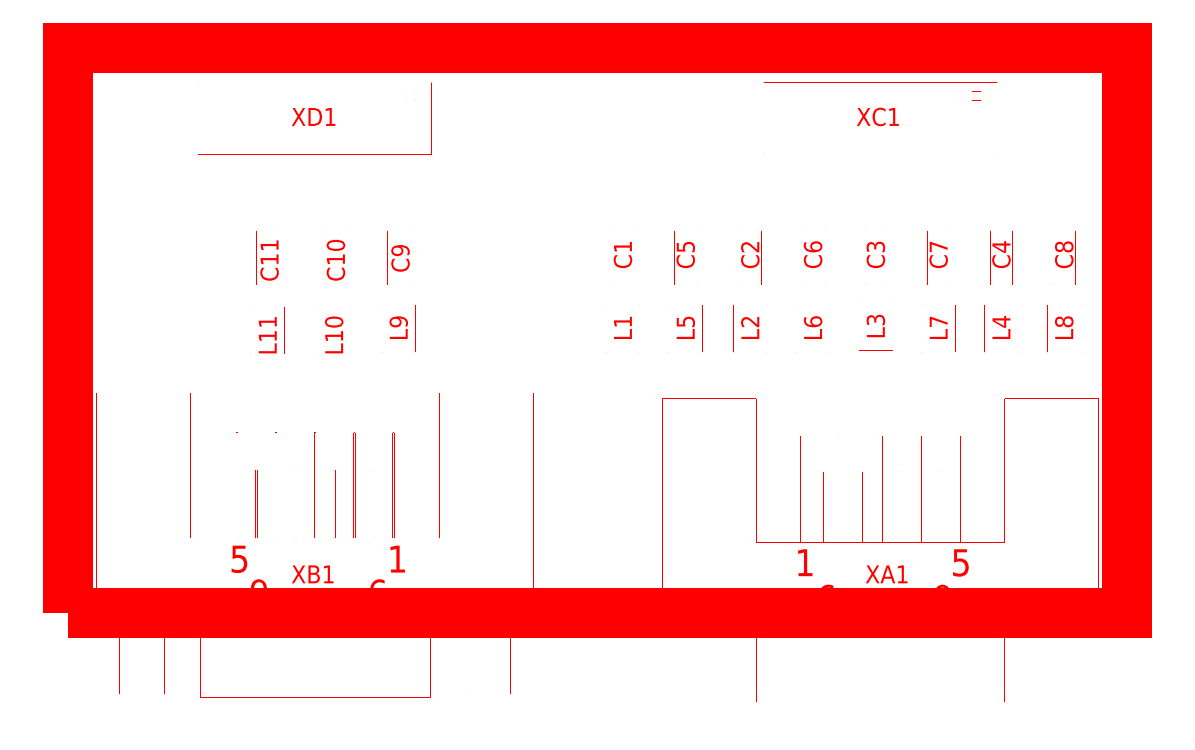
<metadata>
{"format":"dxf","ext":"dxf","renderer":"ezdxf+matplotlib","layout":"modelspace","background":"white","min_lineweight":24,"dpi":150}
</metadata>
<code>
0
SECTION
2
ENTITIES
0
POLYLINE
8
BOARD-OUTLINE
66
1
70
0
40
0
41
0
0
VERTEX
8
BOARD-OUTLINE
10
2.703
20
6.243
0
VERTEX
8
BOARD-OUTLINE
10
2.703
20
7.818
0
VERTEX
8
BOARD-OUTLINE
10
5.656
20
7.818
0
VERTEX
8
BOARD-OUTLINE
10
5.656
20
6.243
0
VERTEX
8
BOARD-OUTLINE
10
2.703
20
6.243
0
SEQEND
8
BOARD-OUTLINE
0
POLYLINE
8
BOARD-OUTLINE
66
1
70
0
40
0
41
0
0
VERTEX
8
BOARD-OUTLINE
10
2.703
20
6.243
0
VERTEX
8
BOARD-OUTLINE
10
2.703
20
7.818
0
VERTEX
8
BOARD-OUTLINE
10
5.656
20
7.818
0
VERTEX
8
BOARD-OUTLINE
10
5.656
20
6.243
0
VERTEX
8
BOARD-OUTLINE
10
2.703
20
6.243
0
SEQEND
8
BOARD-OUTLINE
0
INSERT
8
0
2
851
10
4.25
20
7.175
50
90
0
INSERT
8
0
2
851D
10
4.25
20
7.175
50
90
0
INSERT
8
0
2
851N
10
4.25
20
7.175
50
90
0
INSERT
8
0
2
851X
10
4.25
20
7.175
50
90
0
INSERT
8
0
2
851I
10
4.25
20
7.175
50
90
0
TEXT
8
COMPONENT-NAME-MIN
10
4.275
20
7.2
40
0.05
1
C1
50
90
0
INSERT
8
0
2
851
10
3.445
20
7.175
50
90
0
INSERT
8
0
2
851D
10
3.445
20
7.175
50
90
0
INSERT
8
0
2
851N
10
3.445
20
7.175
50
90
0
INSERT
8
0
2
851X
10
3.445
20
7.175
50
90
0
INSERT
8
0
2
851I
10
3.445
20
7.175
50
90
0
TEXT
8
COMPONENT-NAME-MIN
10
3.475
20
7.165
40
0.05
1
C10
50
90
0
INSERT
8
0
2
851
10
3.26
20
7.175
50
90
0
INSERT
8
0
2
851D
10
3.26
20
7.175
50
90
0
INSERT
8
0
2
851N
10
3.26
20
7.175
50
90
0
INSERT
8
0
2
851X
10
3.26
20
7.175
50
90
0
INSERT
8
0
2
851I
10
3.26
20
7.175
50
90
0
TEXT
8
COMPONENT-NAME-MIN
10
3.29
20
7.165
40
0.05
1
C11
50
90
0
INSERT
8
0
2
851
10
4.605
20
7.175
50
90
0
INSERT
8
0
2
851D
10
4.605
20
7.175
50
90
0
INSERT
8
0
2
851N
10
4.605
20
7.175
50
90
0
INSERT
8
0
2
851X
10
4.605
20
7.175
50
90
0
INSERT
8
0
2
851I
10
4.605
20
7.175
50
90
0
TEXT
8
COMPONENT-NAME-MIN
10
4.63
20
7.2
40
0.05
1
C2
50
90
0
INSERT
8
0
2
851
10
4.955
20
7.175
50
90
0
INSERT
8
0
2
851D
10
4.955
20
7.175
50
90
0
INSERT
8
0
2
851N
10
4.955
20
7.175
50
90
0
INSERT
8
0
2
851X
10
4.955
20
7.175
50
90
0
INSERT
8
0
2
851I
10
4.955
20
7.175
50
90
0
TEXT
8
COMPONENT-NAME-MIN
10
4.98
20
7.2
40
0.05
1
C3
50
90
0
INSERT
8
0
2
851
10
5.305
20
7.175
50
90
0
INSERT
8
0
2
851D
10
5.305
20
7.175
50
90
0
INSERT
8
0
2
851N
10
5.305
20
7.175
50
90
0
INSERT
8
0
2
851X
10
5.305
20
7.175
50
90
0
INSERT
8
0
2
851I
10
5.305
20
7.175
50
90
0
TEXT
8
COMPONENT-NAME-MIN
10
5.33
20
7.2
40
0.05
1
C4
50
90
0
INSERT
8
0
2
851
10
4.425
20
7.175
50
90
0
INSERT
8
0
2
851D
10
4.425
20
7.175
50
90
0
INSERT
8
0
2
851N
10
4.425
20
7.175
50
90
0
INSERT
8
0
2
851X
10
4.425
20
7.175
50
90
0
INSERT
8
0
2
851I
10
4.425
20
7.175
50
90
0
TEXT
8
COMPONENT-NAME-MIN
10
4.45
20
7.2
40
0.05
1
C5
50
90
0
INSERT
8
0
2
851
10
4.78
20
7.175
50
90
0
INSERT
8
0
2
851D
10
4.78
20
7.175
50
90
0
INSERT
8
0
2
851N
10
4.78
20
7.175
50
90
0
INSERT
8
0
2
851X
10
4.78
20
7.175
50
90
0
INSERT
8
0
2
851I
10
4.78
20
7.175
50
90
0
TEXT
8
COMPONENT-NAME-MIN
10
4.805
20
7.2
40
0.05
1
C6
50
90
0
INSERT
8
0
2
851
10
5.13
20
7.175
50
90
0
INSERT
8
0
2
851D
10
5.13
20
7.175
50
90
0
INSERT
8
0
2
851N
10
5.13
20
7.175
50
90
0
INSERT
8
0
2
851X
10
5.13
20
7.175
50
90
0
INSERT
8
0
2
851I
10
5.13
20
7.175
50
90
0
TEXT
8
COMPONENT-NAME-MIN
10
5.155
20
7.2
40
0.05
1
C7
50
90
0
INSERT
8
0
2
851
10
5.48
20
7.175
50
90
0
INSERT
8
0
2
851D
10
5.48
20
7.175
50
90
0
INSERT
8
0
2
851N
10
5.48
20
7.175
50
90
0
INSERT
8
0
2
851X
10
5.48
20
7.175
50
90
0
INSERT
8
0
2
851I
10
5.48
20
7.175
50
90
0
TEXT
8
COMPONENT-NAME-MIN
10
5.505
20
7.2
40
0.05
1
C8
50
90
0
INSERT
8
0
2
851
10
3.625
20
7.175
50
90
0
INSERT
8
0
2
851D
10
3.625
20
7.175
50
90
0
INSERT
8
0
2
851N
10
3.625
20
7.175
50
90
0
INSERT
8
0
2
851X
10
3.625
20
7.175
50
90
0
INSERT
8
0
2
851I
10
3.625
20
7.175
50
90
0
TEXT
8
COMPONENT-NAME-MIN
10
3.655
20
7.19
40
0.05
1
C9
50
90
0
INSERT
8
0
2
0
10
4.25
20
6.975
50
90
0
INSERT
8
0
2
0D
10
4.25
20
6.975
50
90
0
INSERT
8
0
2
0N
10
4.25
20
6.975
50
90
0
INSERT
8
0
2
0X
10
4.25
20
6.975
50
90
0
INSERT
8
0
2
0I
10
4.25
20
6.975
50
90
0
TEXT
8
COMPONENT-NAME-MIN
10
4.275
20
7
40
0.05
1
L1
50
90
0
INSERT
8
0
2
0
10
3.445
20
6.97
50
90
0
INSERT
8
0
2
0D
10
3.445
20
6.97
50
90
0
INSERT
8
0
2
0N
10
3.445
20
6.97
50
90
0
INSERT
8
0
2
0X
10
3.445
20
6.97
50
90
0
INSERT
8
0
2
0I
10
3.445
20
6.97
50
90
0
TEXT
8
COMPONENT-NAME-MIN
10
3.47
20
6.96
40
0.05
1
L10
50
90
0
INSERT
8
0
2
0
10
3.26
20
6.97
50
90
0
INSERT
8
0
2
0D
10
3.26
20
6.97
50
90
0
INSERT
8
0
2
0N
10
3.26
20
6.97
50
90
0
INSERT
8
0
2
0X
10
3.26
20
6.97
50
90
0
INSERT
8
0
2
0I
10
3.26
20
6.97
50
90
0
TEXT
8
COMPONENT-NAME-MIN
10
3.285
20
6.96
40
0.05
1
L11
50
90
0
INSERT
8
0
2
0
10
4.605
20
6.975
50
90
0
INSERT
8
0
2
0D
10
4.605
20
6.975
50
90
0
INSERT
8
0
2
0N
10
4.605
20
6.975
50
90
0
INSERT
8
0
2
0X
10
4.605
20
6.975
50
90
0
INSERT
8
0
2
0I
10
4.605
20
6.975
50
90
0
TEXT
8
COMPONENT-NAME-MIN
10
4.63
20
7
40
0.05
1
L2
50
90
0
INSERT
8
0
2
0
10
4.955
20
6.98
50
90
0
INSERT
8
0
2
0D
10
4.955
20
6.98
50
90
0
INSERT
8
0
2
0N
10
4.955
20
6.98
50
90
0
INSERT
8
0
2
0X
10
4.955
20
6.98
50
90
0
INSERT
8
0
2
0I
10
4.955
20
6.98
50
90
0
TEXT
8
COMPONENT-NAME-MIN
10
4.98
20
7.005
40
0.05
1
L3
50
90
0
INSERT
8
0
2
0
10
5.305
20
6.975
50
90
0
INSERT
8
0
2
0D
10
5.305
20
6.975
50
90
0
INSERT
8
0
2
0N
10
5.305
20
6.975
50
90
0
INSERT
8
0
2
0X
10
5.305
20
6.975
50
90
0
INSERT
8
0
2
0I
10
5.305
20
6.975
50
90
0
TEXT
8
COMPONENT-NAME-MIN
10
5.33
20
7
40
0.05
1
L4
50
90
0
INSERT
8
0
2
0
10
4.425
20
6.975
50
90
0
INSERT
8
0
2
0D
10
4.425
20
6.975
50
90
0
INSERT
8
0
2
0N
10
4.425
20
6.975
50
90
0
INSERT
8
0
2
0X
10
4.425
20
6.975
50
90
0
INSERT
8
0
2
0I
10
4.425
20
6.975
50
90
0
TEXT
8
COMPONENT-NAME-MIN
10
4.45
20
7
40
0.05
1
L5
50
90
0
INSERT
8
0
2
0
10
4.78
20
6.975
50
90
0
INSERT
8
0
2
0D
10
4.78
20
6.975
50
90
0
INSERT
8
0
2
0N
10
4.78
20
6.975
50
90
0
INSERT
8
0
2
0X
10
4.78
20
6.975
50
90
0
INSERT
8
0
2
0I
10
4.78
20
6.975
50
90
0
TEXT
8
COMPONENT-NAME-MIN
10
4.805
20
7
40
0.05
1
L6
50
90
0
INSERT
8
0
2
0
10
5.13
20
6.975
50
90
0
INSERT
8
0
2
0D
10
5.13
20
6.975
50
90
0
INSERT
8
0
2
0N
10
5.13
20
6.975
50
90
0
INSERT
8
0
2
0X
10
5.13
20
6.975
50
90
0
INSERT
8
0
2
0I
10
5.13
20
6.975
50
90
0
TEXT
8
COMPONENT-NAME-MIN
10
5.155
20
7
40
0.05
1
L7
50
90
0
INSERT
8
0
2
0
10
5.48
20
6.975
50
90
0
INSERT
8
0
2
0D
10
5.48
20
6.975
50
90
0
INSERT
8
0
2
0N
10
5.48
20
6.975
50
90
0
INSERT
8
0
2
0X
10
5.48
20
6.975
50
90
0
INSERT
8
0
2
0I
10
5.48
20
6.975
50
90
0
TEXT
8
COMPONENT-NAME-MIN
10
5.505
20
7
40
0.05
1
L8
50
90
0
INSERT
8
0
2
0
10
3.625
20
6.975
50
90
0
INSERT
8
0
2
0D
10
3.625
20
6.975
50
90
0
INSERT
8
0
2
0N
10
3.625
20
6.975
50
90
0
INSERT
8
0
2
0X
10
3.625
20
6.975
50
90
0
INSERT
8
0
2
0I
10
3.625
20
6.975
50
90
0
TEXT
8
COMPONENT-NAME-MIN
10
3.65
20
7
40
0.05
1
L9
50
90
0
INSERT
8
0
2
44
10
4.475
20
6.7
50
270
0
INSERT
8
0
2
44D
10
4.475
20
6.7
50
270
0
INSERT
8
0
2
44N
10
4.475
20
6.7
50
270
0
INSERT
8
0
2
44X
10
4.475
20
6.7
50
270
0
INSERT
8
0
2
44I
10
4.475
20
6.7
50
270
0
TEXT
8
COMPONENT-NAME-MIN
10
4.925
20
6.325
40
0.05
1
XA1
0
INSERT
8
0
2
641
10
2.9
20
6.7
50
0
0
INSERT
8
0
2
641D
10
2.9
20
6.7
50
0
0
INSERT
8
0
2
641N
10
2.9
20
6.7
50
0
0
INSERT
8
0
2
641X
10
2.9
20
6.7
50
0
0
INSERT
8
0
2
641I
10
2.9
20
6.7
50
0
0
TEXT
8
COMPONENT-NAME-MIN
10
3.325
20
6.325
40
0.05
1
XB1
0
INSERT
8
0
2
241
10
5.168
20
7.671
50
180
0
INSERT
8
0
2
241D
10
5.168
20
7.671
50
180
0
INSERT
8
0
2
241N
10
5.168
20
7.671
50
180
0
INSERT
8
0
2
241X
10
5.168
20
7.671
50
180
0
INSERT
8
0
2
241I
10
5.168
20
7.671
50
180
0
TEXT
8
COMPONENT-NAME-MIN
10
4.9
20
7.6
40
0.05
1
XC1
0
INSERT
8
0
2
241
10
3.591
20
7.67
50
180
0
INSERT
8
0
2
241D
10
3.591
20
7.67
50
180
0
INSERT
8
0
2
241N
10
3.591
20
7.67
50
180
0
INSERT
8
0
2
241X
10
3.591
20
7.67
50
180
0
INSERT
8
0
2
241I
10
3.591
20
7.67
50
180
0
TEXT
8
COMPONENT-NAME-MIN
10
3.325
20
7.6
40
0.05
1
XD1
0
ENDSEC
0
EOF

</code>
